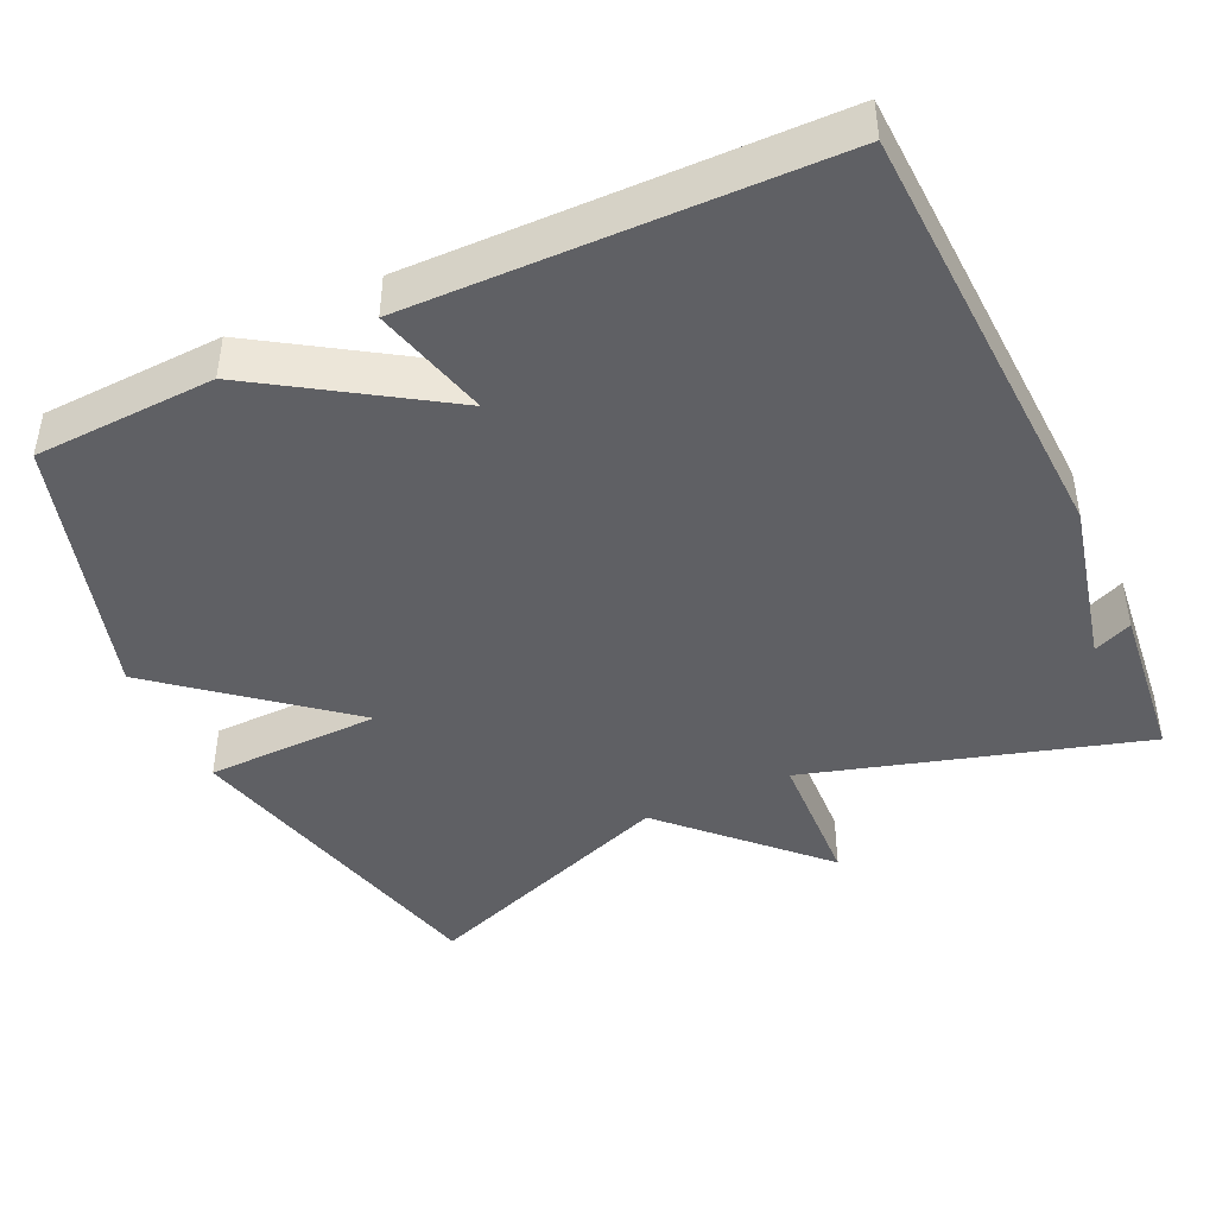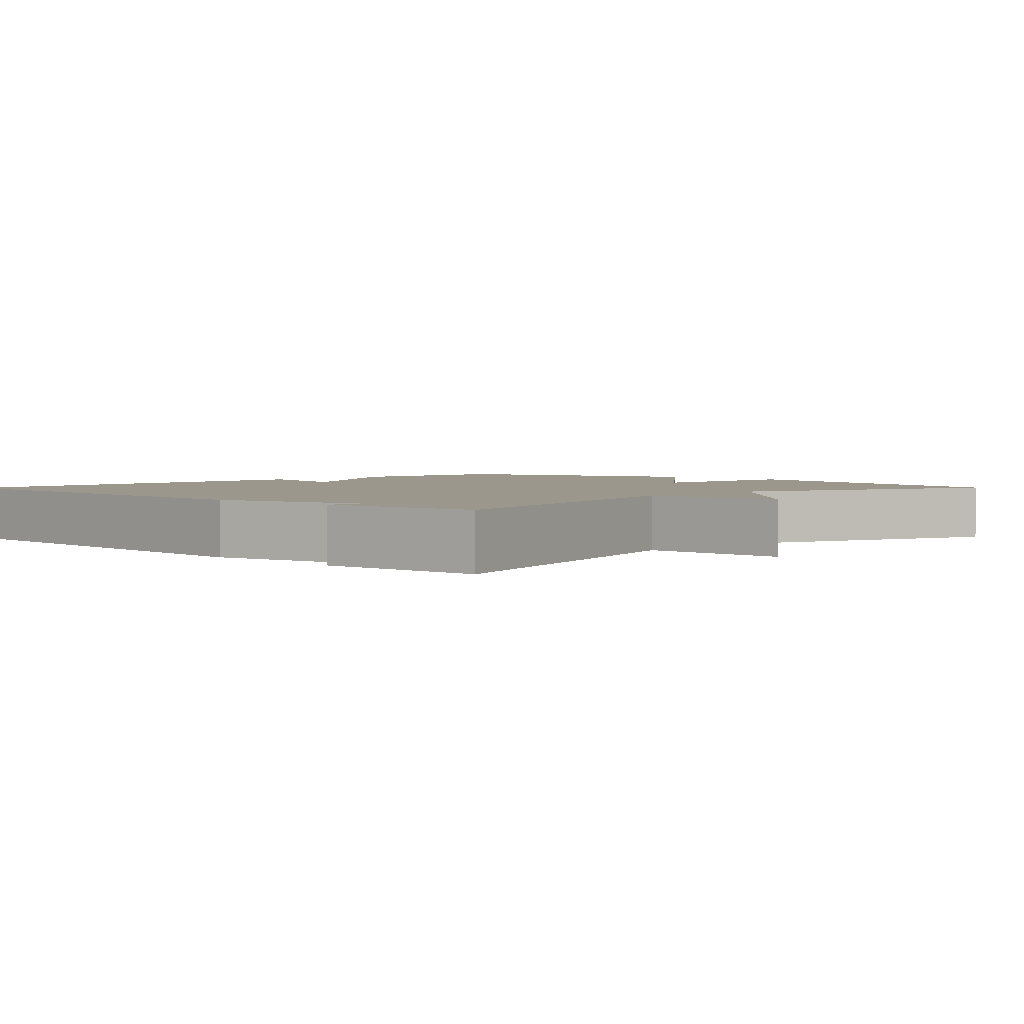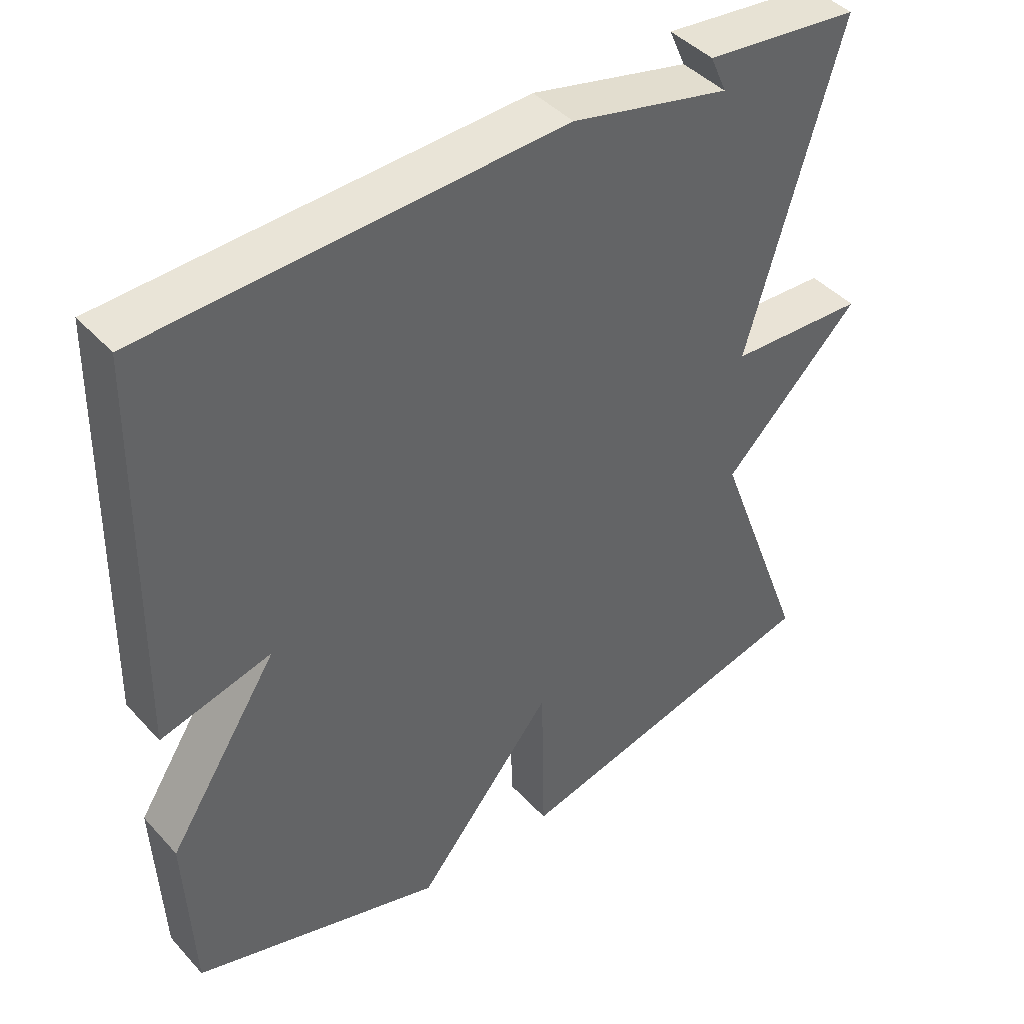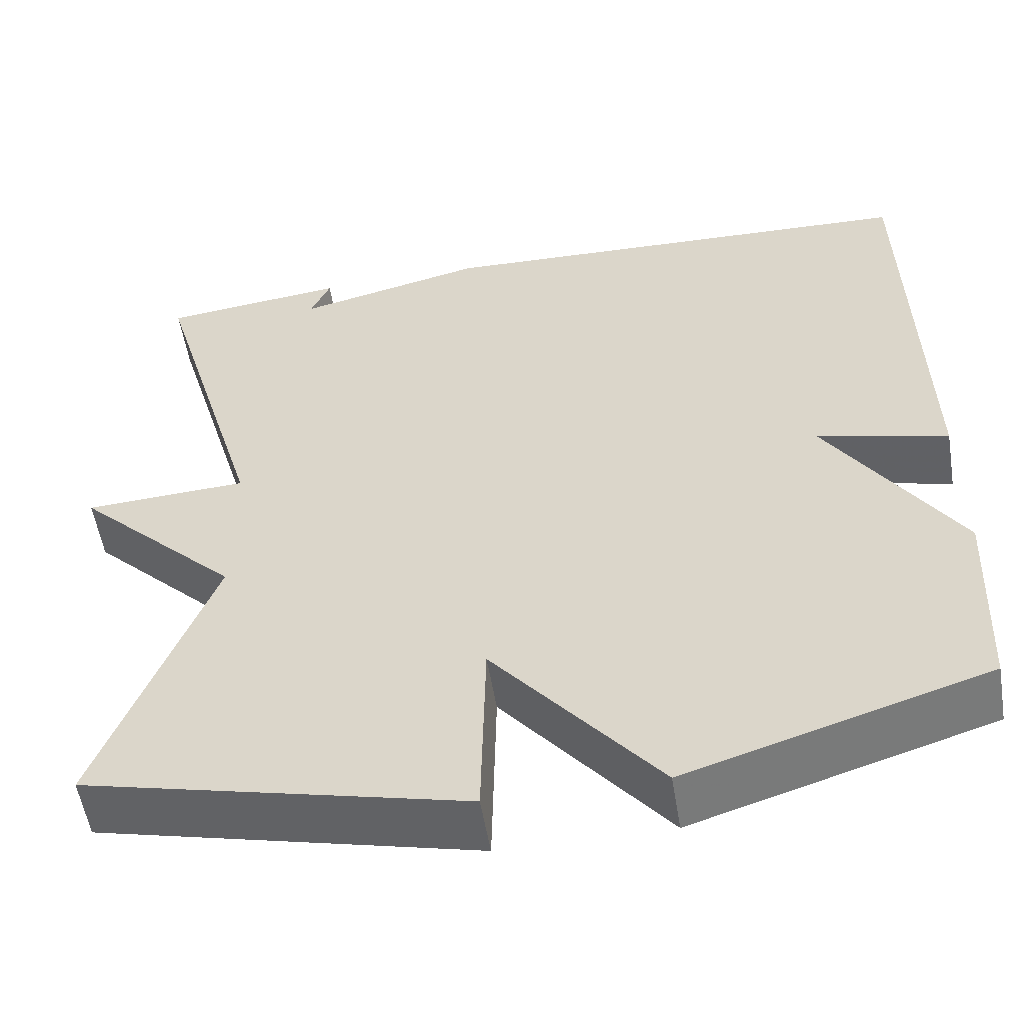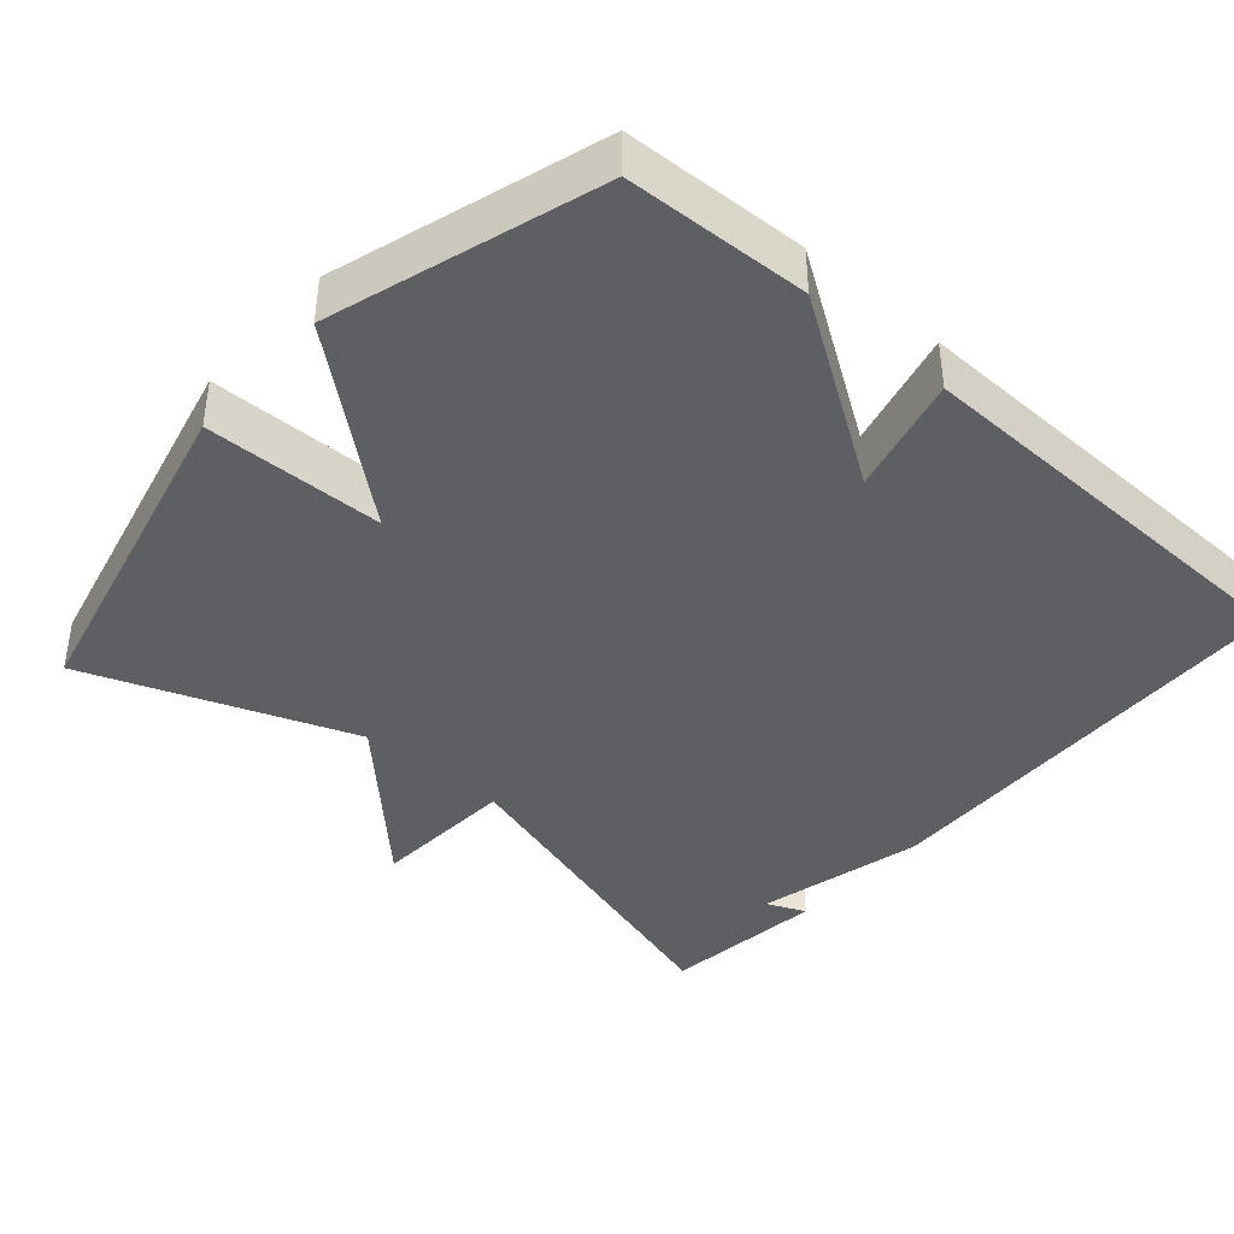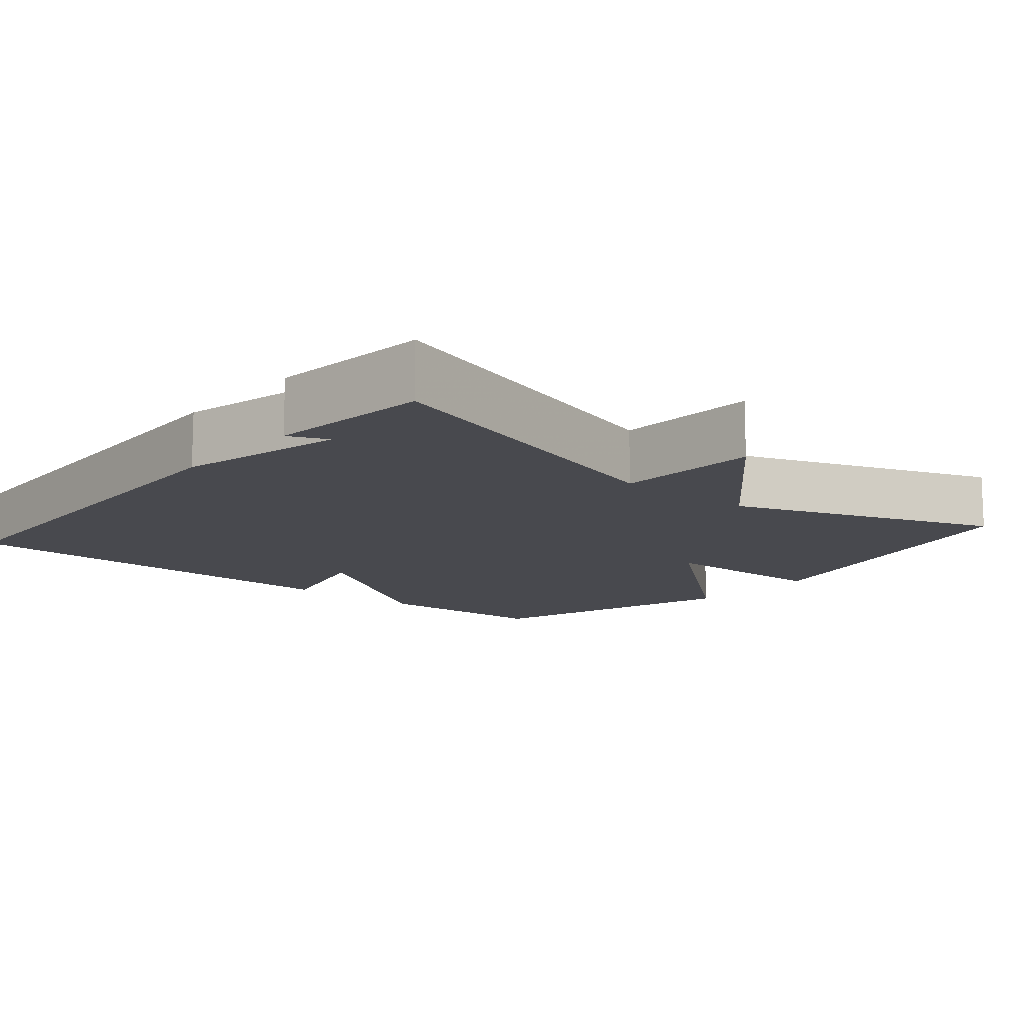
<metadata>
{"format":"obj","ext":"obj","renderer":"f3d","projection":"perspective","resolution":1024,"background":"white","views":[{"elev":-43.7,"azim":-64.9,"up":"+Y"},{"elev":2.6,"azim":44.4,"up":"+Y"},{"elev":42.9,"azim":-38.6,"up":"+Z"},{"elev":-55.1,"azim":-170.7,"up":"+Z"},{"elev":-40.5,"azim":-131.5,"up":"+Y"},{"elev":-12.6,"azim":49.7,"up":"+Y"}]}
</metadata>
<code>
v 0.5 0.07 -0.5
v 0.053 0.07 -0.608
v 0.048 0.07 -0.372
v -0.147 0.07 -0.608
v -0.5 0.07 -0.5
v -0.511 0.07 -0.257
v -0.355 0.07 -0.017
v -0.511 0.07 -0.057
v -0.5 0.07 0.5
v 0.082 0.07 0.524
v 0.305 0.07 0.472
v 0.282 0.07 0.524
v 0.5 0.07 0.5
v 0.368 0.07 0.052
v 0.561 0.07 0.042
v 0.368 0.07 -0.148
v 0.5 0 -0.5
v 0.053 0 -0.608
v 0.048 0 -0.372
v -0.147 0 -0.608
v -0.5 0 -0.5
v -0.511 0 -0.257
v -0.355 0 -0.017
v -0.511 0 -0.057
v -0.5 0 0.5
v 0.082 0 0.524
v 0.305 0 0.472
v 0.282 0 0.524
v 0.5 0 0.5
v 0.368 0 0.052
v 0.561 0 0.042
v 0.368 0 -0.148
f 14 15 16
f 11 12 13
f 11 13 14
f 9 10 11
f 8 9 11
f 7 8 11
f 7 11 14
f 6 7 14
f 5 6 14
f 4 5 14
f 3 4 14
f 16 1 2 3
f 3 14 16
f 32 31 30
f 29 28 27
f 30 29 27
f 27 26 25
f 27 25 24
f 27 24 23
f 30 27 23
f 30 23 22
f 30 22 21
f 30 21 20
f 30 20 19
f 19 18 17 32
f 32 30 19
f 1 17 18 2
f 2 18 19 3
f 3 19 20 4
f 4 20 21 5
f 5 21 22 6
f 6 22 23 7
f 7 23 24 8
f 8 24 25 9
f 9 25 26 10
f 10 26 27 11
f 11 27 28 12
f 12 28 29 13
f 13 29 30 14
f 14 30 31 15
f 15 31 32 16
f 16 32 17 1

</code>
